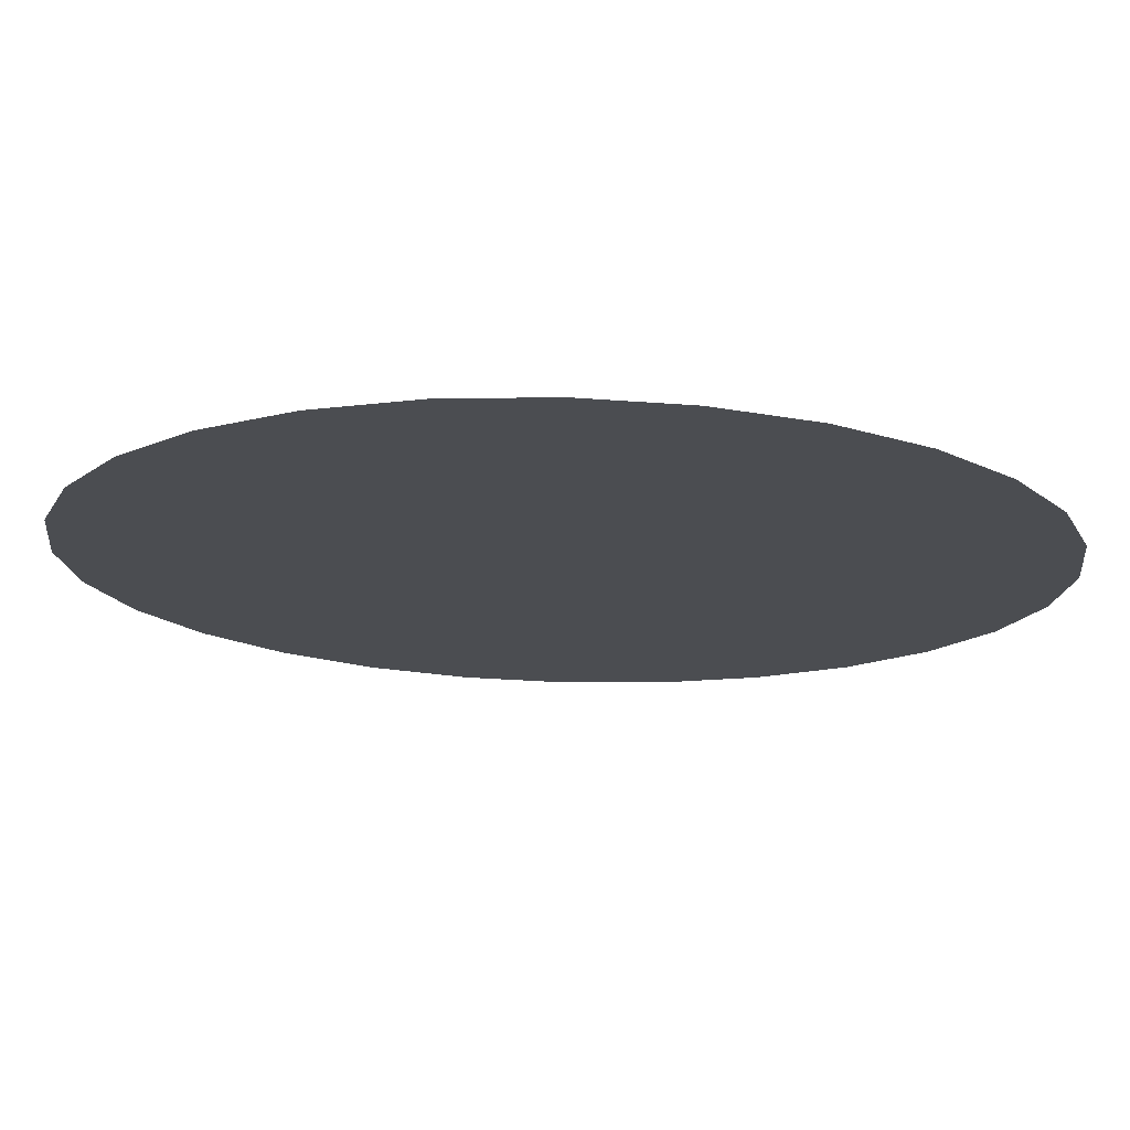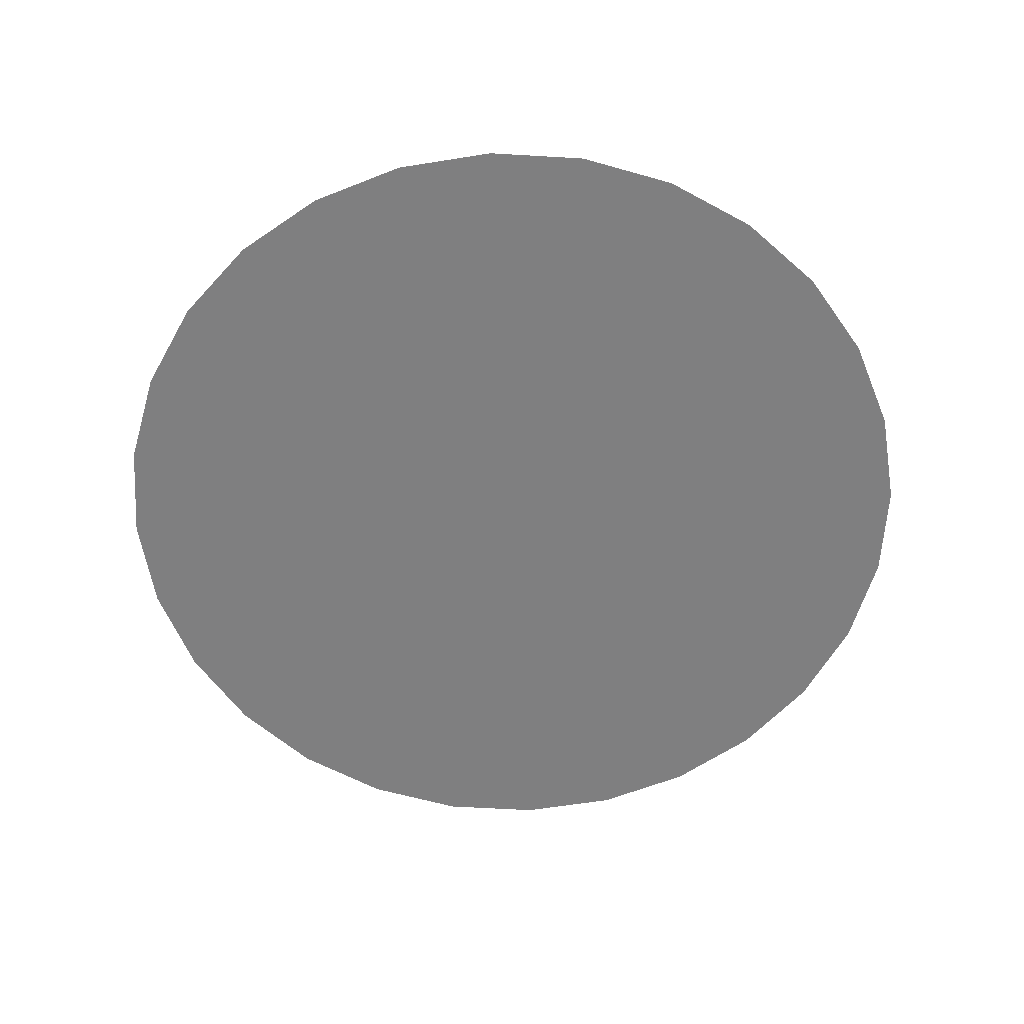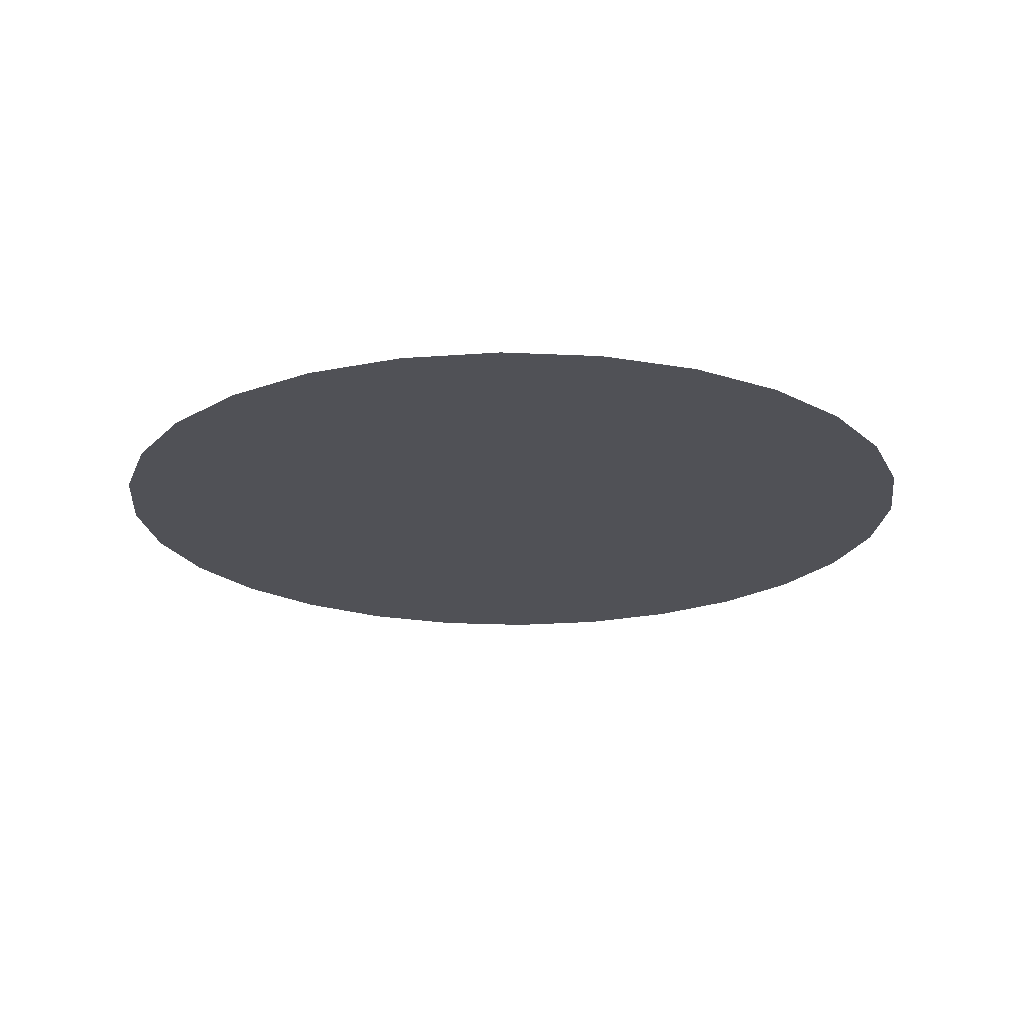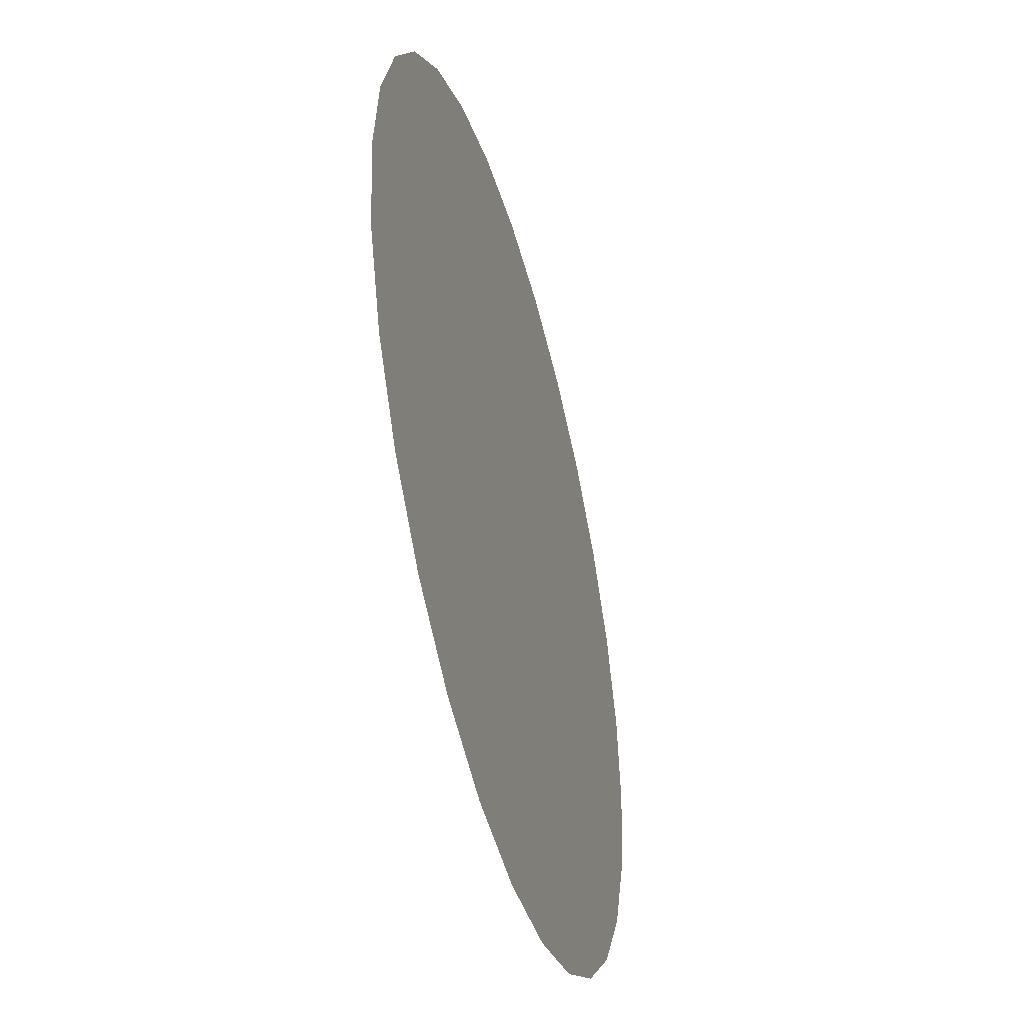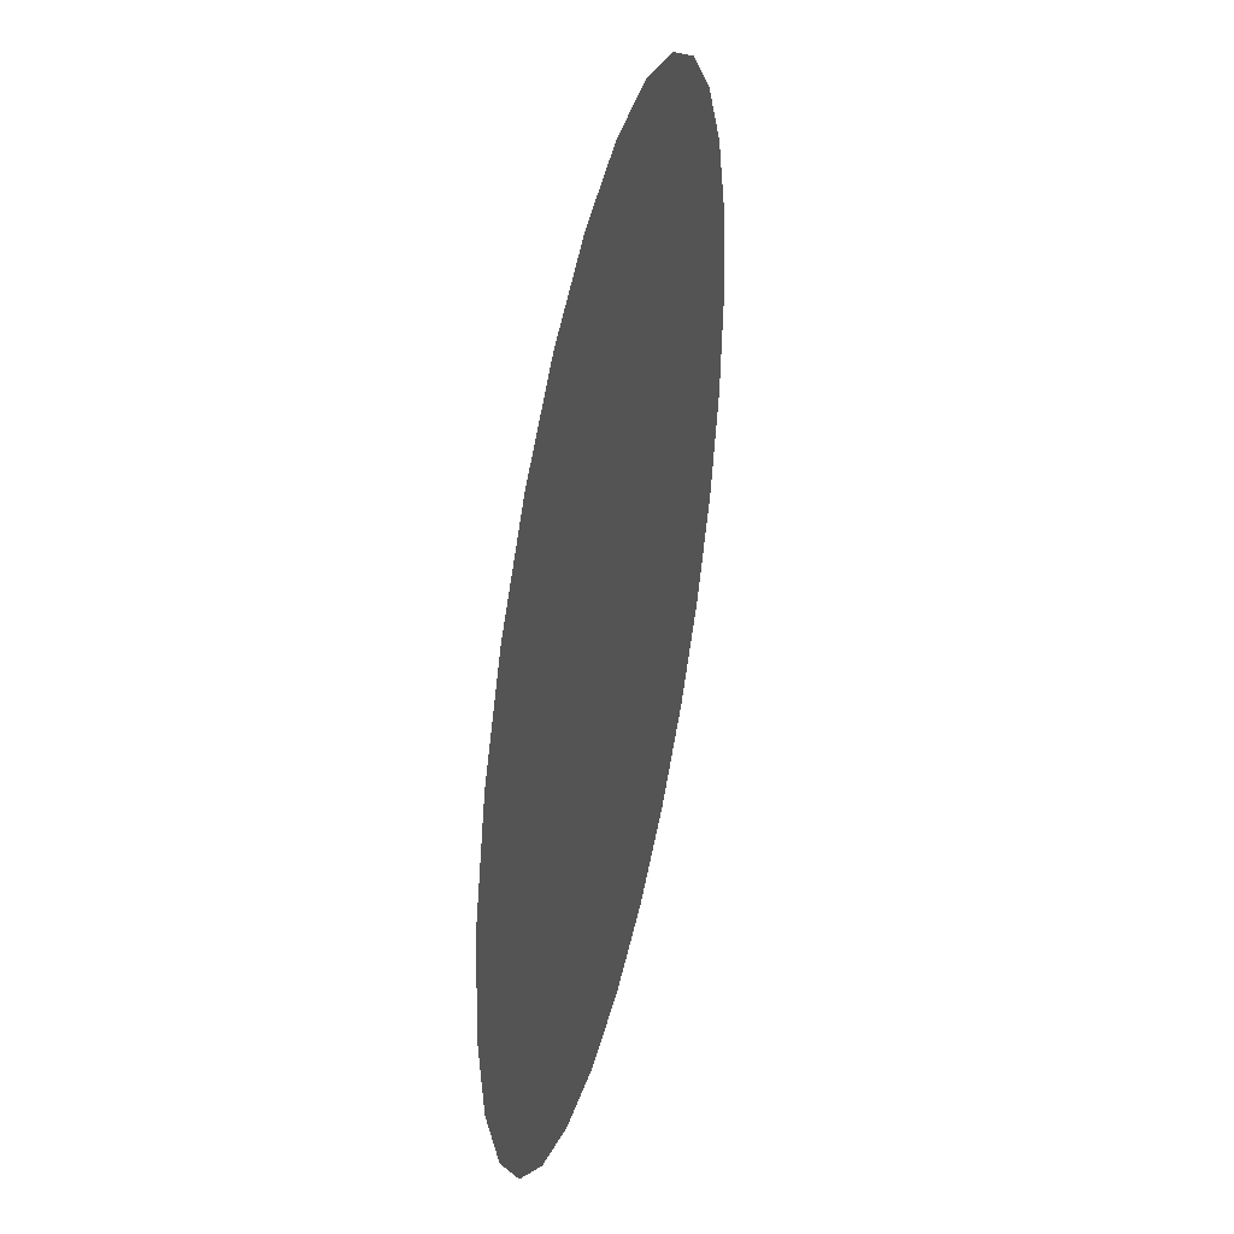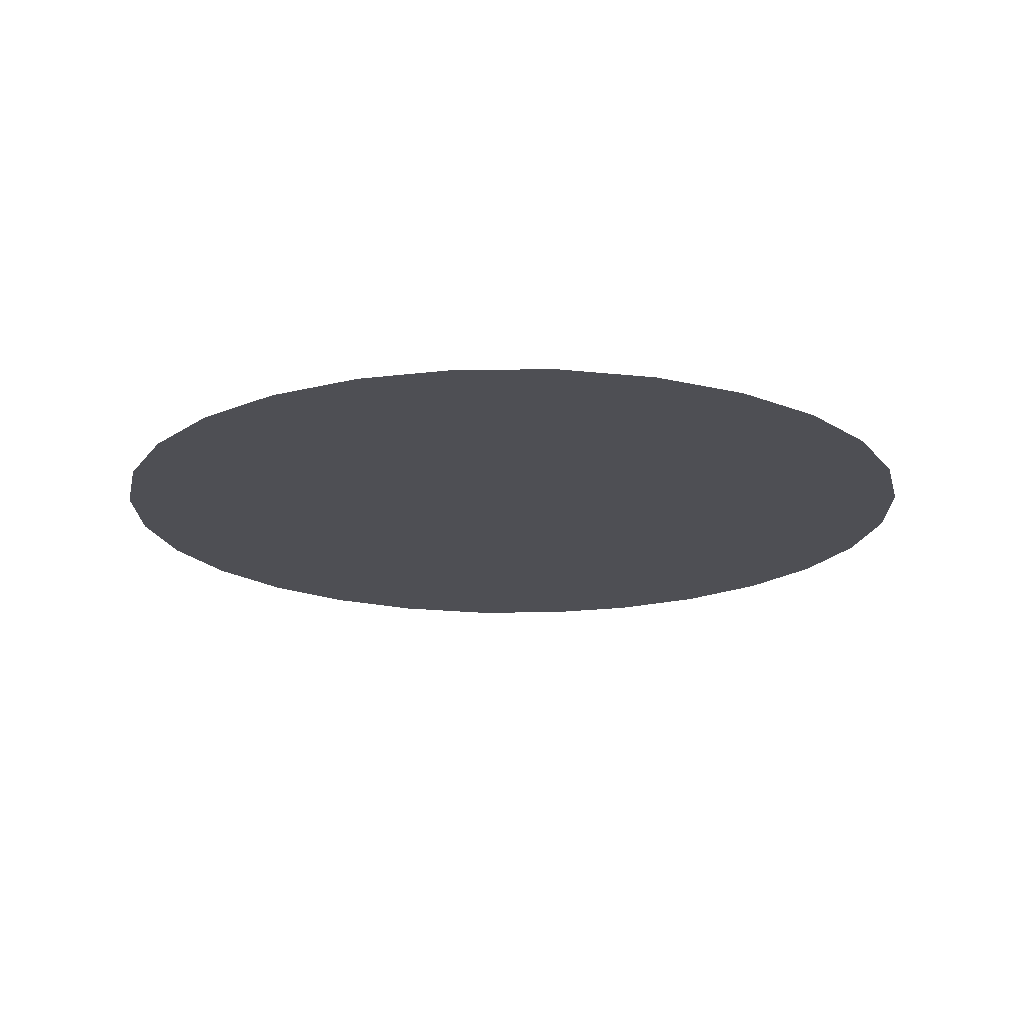
<metadata>
{"format":"obj","ext":"obj","renderer":"f3d","projection":"perspective","resolution":1024,"background":"white","views":[{"elev":74.4,"azim":-178.5,"up":"+Z"},{"elev":-59.7,"azim":54.4,"up":"+Y"},{"elev":-20.5,"azim":-114.3,"up":"+Y"},{"elev":-45.9,"azim":-74.7,"up":"+Z"},{"elev":41.4,"azim":102.5,"up":"+Z"},{"elev":-18.3,"azim":-44.3,"up":"+Y"}]}
</metadata>
<code>
o LIQUID__AIR
v 0.2231 3.968 -0.9728
v 0.4338 3.968 -0.8991
v 0.001233 3.968 -0.00078
v 0.001233 3.968 0.9963
v -0.2206 3.968 0.9713
v -0.2206 3.968 -0.9728
v 0.001233 3.968 -0.9978
v 0.2231 3.968 0.9713
v -0.4314 3.968 -0.8991
v 0.4338 3.968 0.8975
v -0.6204 3.968 -0.7803
v 0.6229 3.968 0.7787
v 0.7808 3.968 0.6209
v 0.6229 3.968 -0.7803
v 0.7808 3.968 -0.6224
v -0.4314 3.968 0.8975
v -0.6204 3.968 0.7787
v 0.9733 3.968 0.2211
v 0.8995 3.968 0.4318
v -0.9708 3.968 -0.2226
v -0.8971 3.968 -0.4334
v -0.7783 3.968 -0.6224
v -0.7783 3.968 0.6209
v 0.8995 3.968 -0.4334
v -0.8971 3.968 0.4318
v 0.9733 3.968 -0.2226
v -0.9708 3.968 0.2211
v 0.9983 3.968 -0.00078
v -0.9958 3.968 -0.000779
f 1 3 2
f 4 3 5
f 6 3 7
f 7 3 1
f 8 3 4
f 9 3 6
f 10 3 8
f 11 3 9
f 12 3 10
f 13 3 12
f 14 3 15
f 16 3 17
f 2 3 14
f 5 3 16
f 18 3 19
f 20 3 21
f 19 3 13
f 21 3 22
f 22 3 11
f 17 3 23
f 15 3 24
f 23 3 25
f 24 3 26
f 25 3 27
f 26 3 28
f 27 3 29
f 28 3 18
f 29 3 20

</code>
